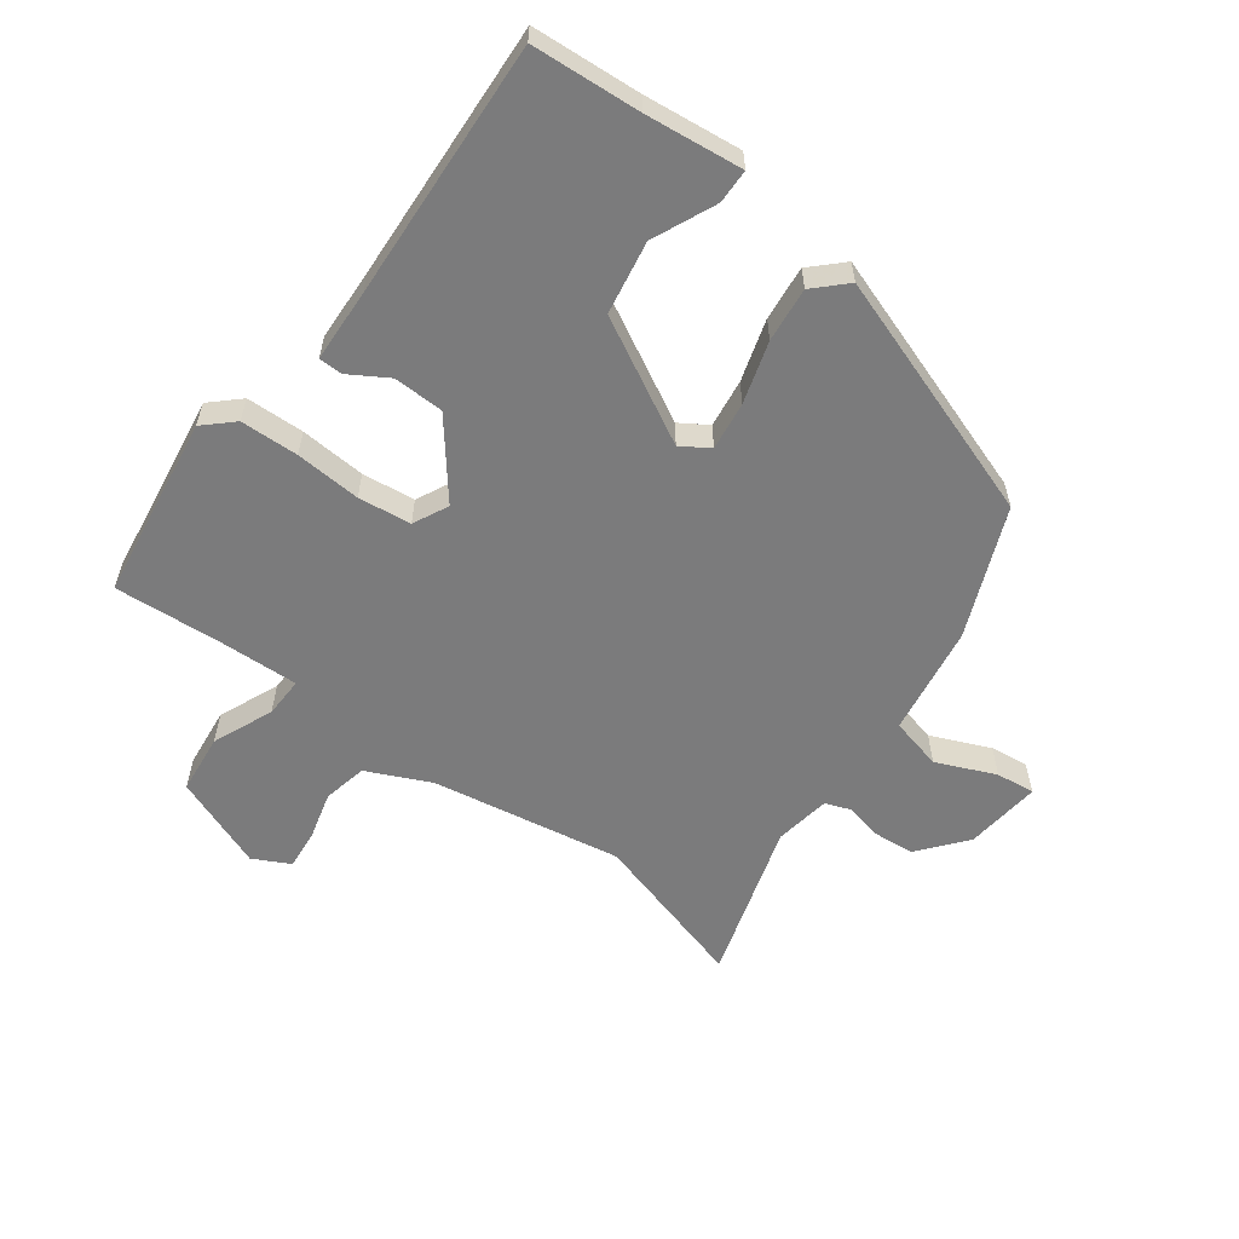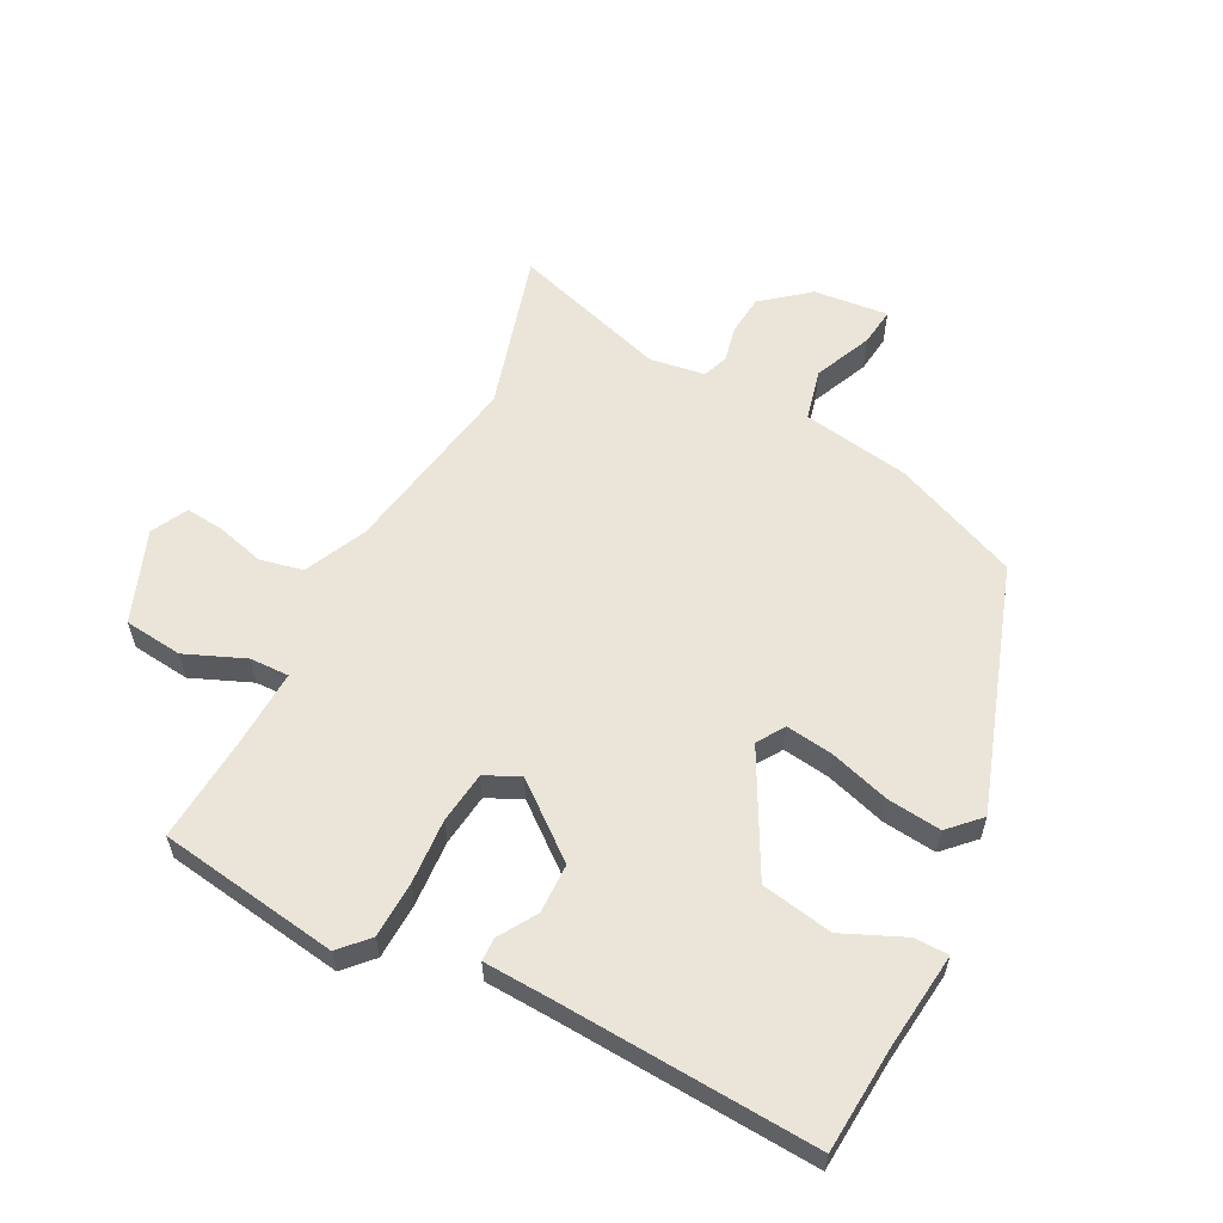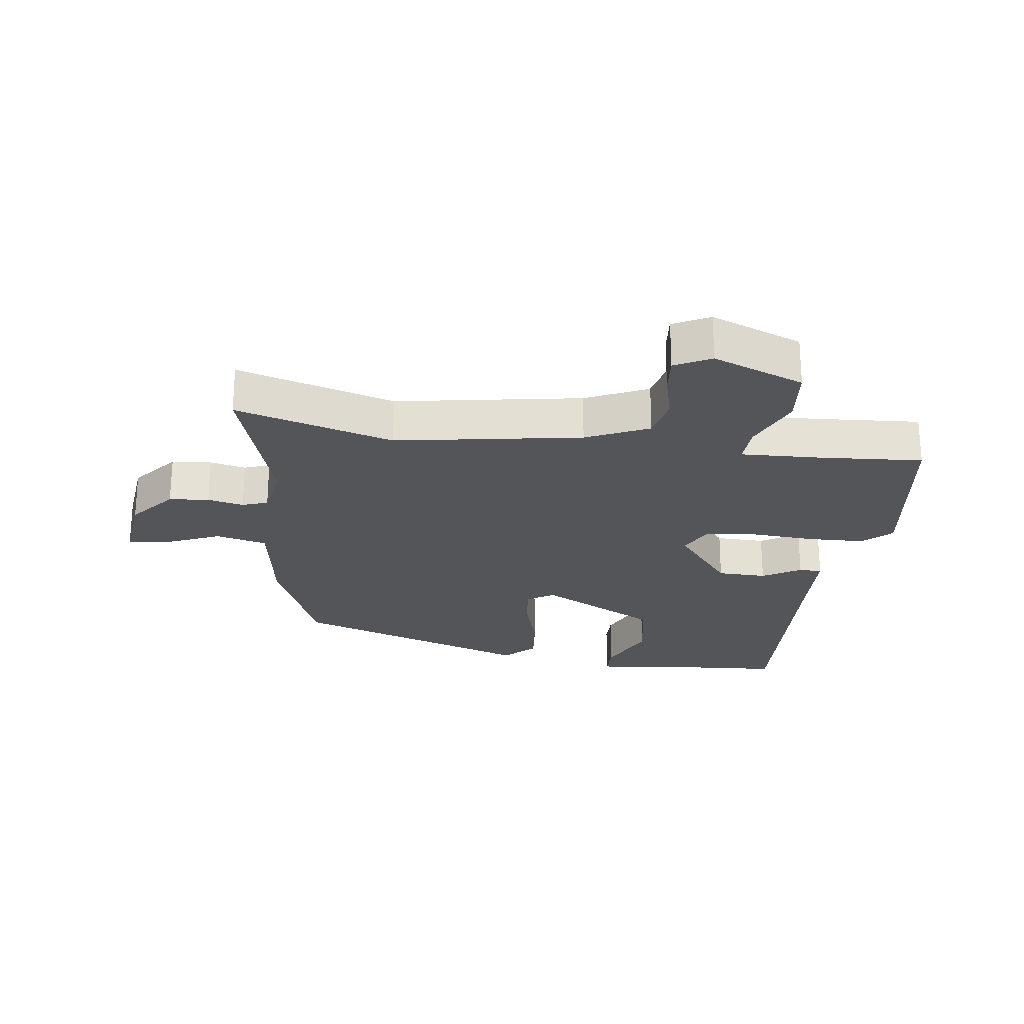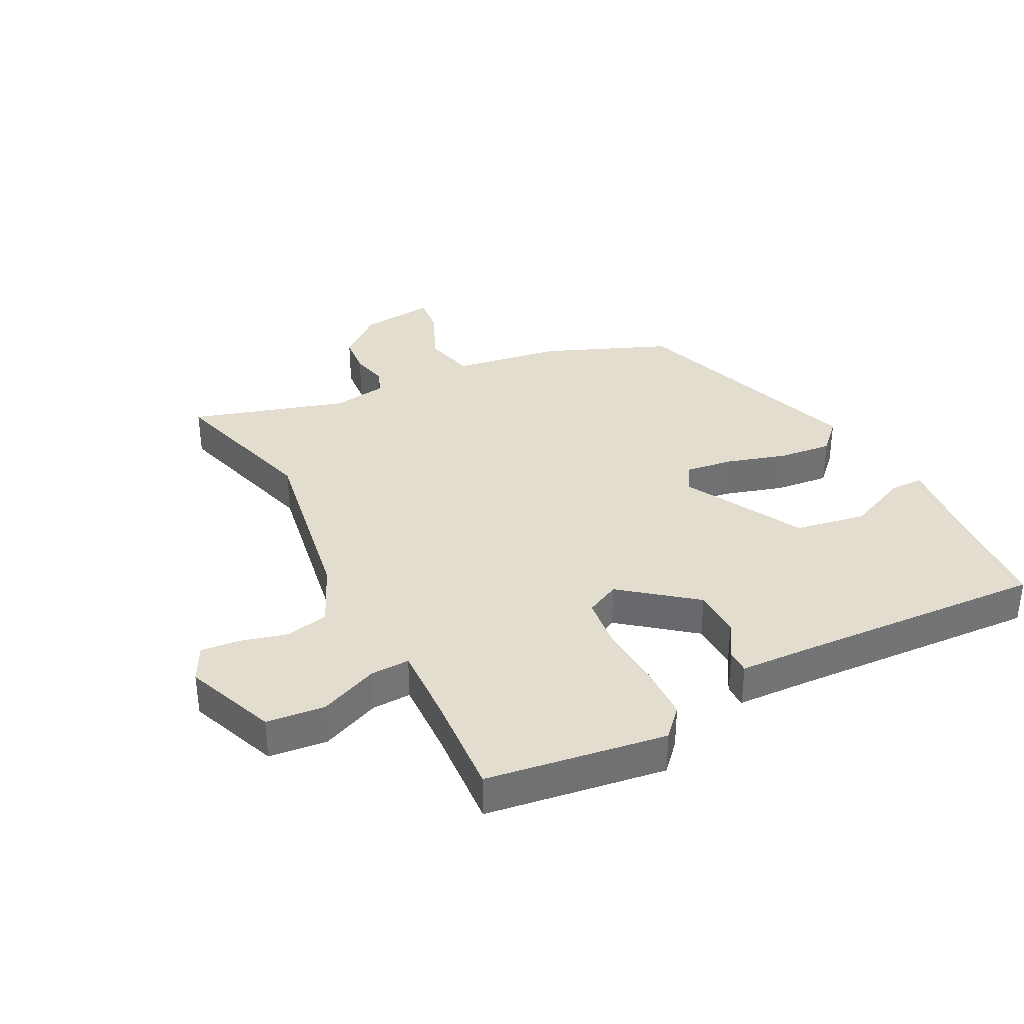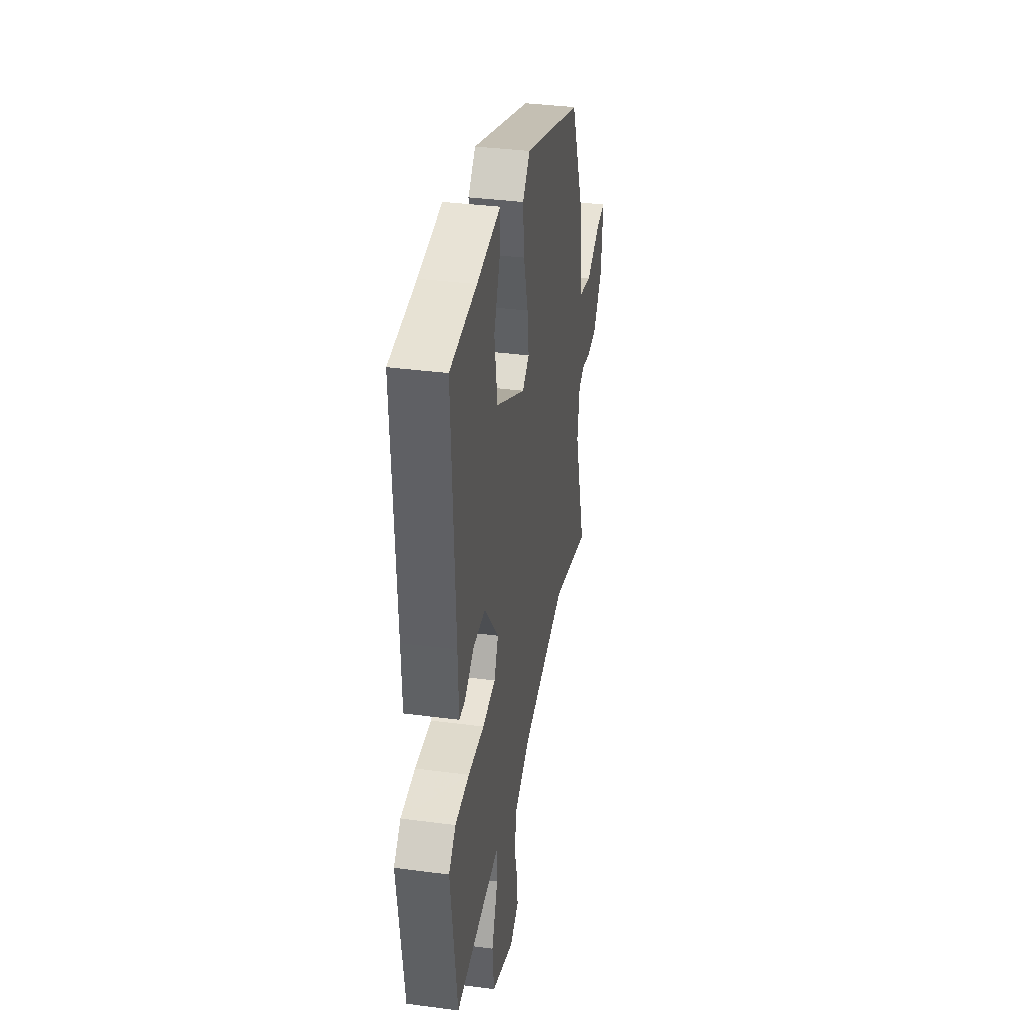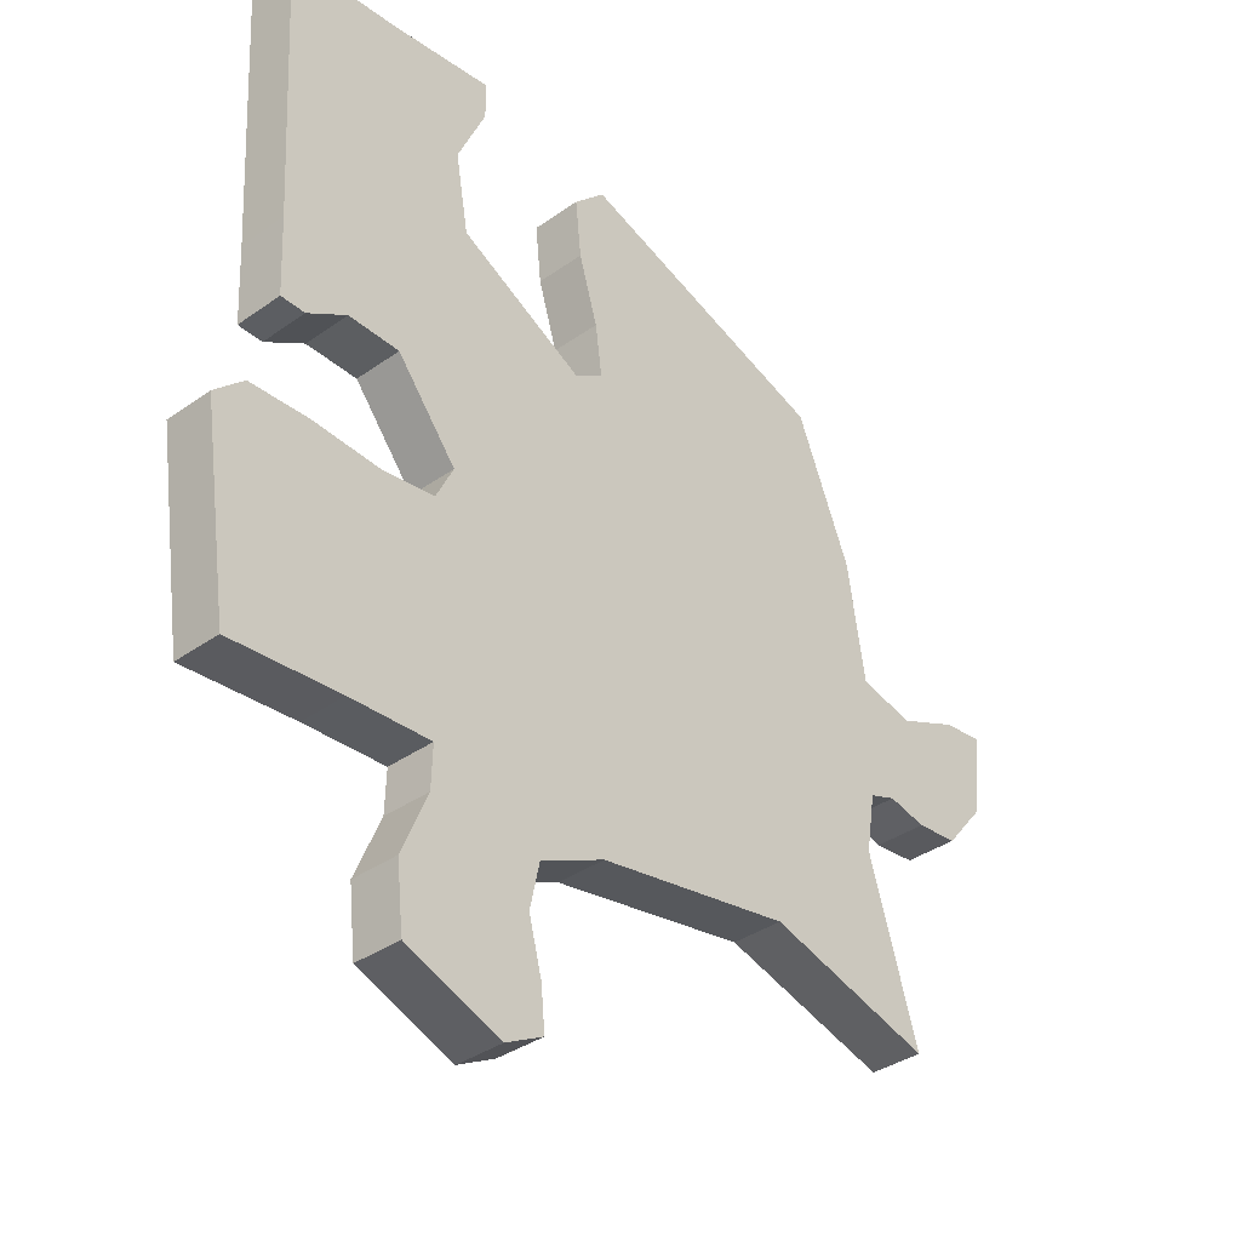
<metadata>
{"format":"obj","ext":"obj","renderer":"f3d","projection":"perspective","resolution":1024,"background":"white","views":[{"elev":-58.5,"azim":-36.5,"up":"+Y"},{"elev":58.9,"azim":-62.5,"up":"+Y"},{"elev":-24.3,"azim":172.3,"up":"+Y"},{"elev":35.5,"azim":-117.2,"up":"+Y"},{"elev":36.1,"azim":-80.2,"up":"+Z"},{"elev":-36.2,"azim":-47.2,"up":"+Z"}]}
</metadata>
<code>
v 0.613 0.07 -0.533
v 0.36 0.07 -0.46
v 0.062 0.07 -0.511
v -0.038 0.07 -0.557
v -0.053 0.07 -0.626
v -0.033 0.07 -0.702
v -0.027 0.07 -0.764
v -0.085 0.07 -0.794
v -0.232 0.07 -0.737
v -0.242 0.07 -0.643
v -0.202 0.07 -0.548
v -0.2 0.07 -0.485
v -0.325 0.07 -0.49
v -0.494 0.07 -0.502
v -0.536 0.07 -0.213
v -0.491 0.07 -0.171
v -0.4 0.07 -0.168
v -0.297 0.07 -0.175
v -0.214 0.07 -0.165
v -0.187 0.07 -0.11
v -0.279 0.07 0.006
v -0.358 0.07 0.008
v -0.419 0.07 -0.029
v -0.456 0.07 -0.028
v -0.461 0.07 0.087
v -0.483 0.07 0.494
v -0.312 0.07 0.506
v -0.16 0.07 0.523
v -0.159 0.07 0.469
v -0.203 0.07 0.37
v -0.183 0.07 0.255
v 0.009 0.07 0.152
v 0.053 0.07 0.18
v 0.043 0.07 0.256
v 0.014 0.07 0.353
v 0.005 0.07 0.439
v 0.053 0.07 0.486
v 0.441 0.07 0.353
v 0.524 0.07 0.152
v 0.551 0.07 -0.021
v 0.633 0.07 -0.041
v 0.726 0.07 -0.001
v 0.787 0.07 0.006
v 0.774 0.07 -0.114
v 0.714 0.07 -0.187
v 0.65 0.07 -0.193
v 0.592 0.07 -0.18
v 0.551 0.07 -0.195
v 0.537 0.07 -0.283
v 0.613 0 -0.533
v 0.36 0 -0.46
v 0.062 0 -0.511
v -0.038 0 -0.557
v -0.053 0 -0.626
v -0.033 0 -0.702
v -0.027 0 -0.764
v -0.085 0 -0.794
v -0.232 0 -0.737
v -0.242 0 -0.643
v -0.202 0 -0.548
v -0.2 0 -0.485
v -0.325 0 -0.49
v -0.494 0 -0.502
v -0.536 0 -0.213
v -0.491 0 -0.171
v -0.4 0 -0.168
v -0.297 0 -0.175
v -0.214 0 -0.165
v -0.187 0 -0.11
v -0.279 0 0.006
v -0.358 0 0.008
v -0.419 0 -0.029
v -0.456 0 -0.028
v -0.461 0 0.087
v -0.483 0 0.494
v -0.312 0 0.506
v -0.16 0 0.523
v -0.159 0 0.469
v -0.203 0 0.37
v -0.183 0 0.255
v 0.009 0 0.152
v 0.053 0 0.18
v 0.043 0 0.256
v 0.014 0 0.353
v 0.005 0 0.439
v 0.053 0 0.486
v 0.441 0 0.353
v 0.524 0 0.152
v 0.551 0 -0.021
v 0.633 0 -0.041
v 0.726 0 -0.001
v 0.787 0 0.006
v 0.774 0 -0.114
v 0.714 0 -0.187
v 0.65 0 -0.193
v 0.592 0 -0.18
v 0.551 0 -0.195
v 0.537 0 -0.283
f 45 46 47
f 44 45 47
f 43 44 47
f 42 43 47
f 41 42 47
f 40 41 47 48
f 40 48 49
f 39 40 49
f 38 39 49
f 37 38 49
f 36 37 49
f 35 36 49
f 34 35 49
f 27 28 29 30
f 27 30 31
f 26 27 31
f 25 26 31
f 24 25 31
f 23 24 31
f 22 23 31
f 21 22 31 32
f 16 17 18
f 15 16 18
f 14 15 18
f 13 14 18
f 12 13 18 19
f 9 10 11
f 8 9 11
f 7 8 11
f 6 7 11
f 5 6 11
f 4 5 11 12
f 12 19 20
f 4 12 20
f 3 4 20
f 49 1 2
f 34 49 2
f 33 34 2
f 20 21 32
f 20 32 33
f 3 20 33
f 2 3 33
f 96 95 94
f 96 94 93
f 96 93 92
f 96 92 91
f 96 91 90
f 97 96 90 89
f 98 97 89
f 98 89 88
f 98 88 87
f 98 87 86
f 98 86 85
f 98 85 84
f 98 84 83
f 79 78 77 76
f 80 79 76
f 80 76 75
f 80 75 74
f 80 74 73
f 80 73 72
f 80 72 71
f 81 80 71 70
f 67 66 65
f 67 65 64
f 67 64 63
f 67 63 62
f 68 67 62 61
f 60 59 58
f 60 58 57
f 60 57 56
f 60 56 55
f 60 55 54
f 61 60 54 53
f 69 68 61
f 69 61 53
f 69 53 52
f 51 50 98
f 51 98 83
f 51 83 82
f 81 70 69
f 82 81 69
f 82 69 52
f 82 52 51
f 1 50 51 2
f 2 51 52 3
f 3 52 53 4
f 4 53 54 5
f 5 54 55 6
f 6 55 56 7
f 7 56 57 8
f 8 57 58 9
f 9 58 59 10
f 10 59 60 11
f 11 60 61 12
f 12 61 62 13
f 13 62 63 14
f 14 63 64 15
f 15 64 65 16
f 16 65 66 17
f 17 66 67 18
f 18 67 68 19
f 19 68 69 20
f 20 69 70 21
f 21 70 71 22
f 22 71 72 23
f 23 72 73 24
f 24 73 74 25
f 25 74 75 26
f 26 75 76 27
f 27 76 77 28
f 28 77 78 29
f 29 78 79 30
f 30 79 80 31
f 31 80 81 32
f 32 81 82 33
f 33 82 83 34
f 34 83 84 35
f 35 84 85 36
f 36 85 86 37
f 37 86 87 38
f 38 87 88 39
f 39 88 89 40
f 40 89 90 41
f 41 90 91 42
f 42 91 92 43
f 43 92 93 44
f 44 93 94 45
f 45 94 95 46
f 46 95 96 47
f 47 96 97 48
f 48 97 98 49
f 49 98 50 1

</code>
